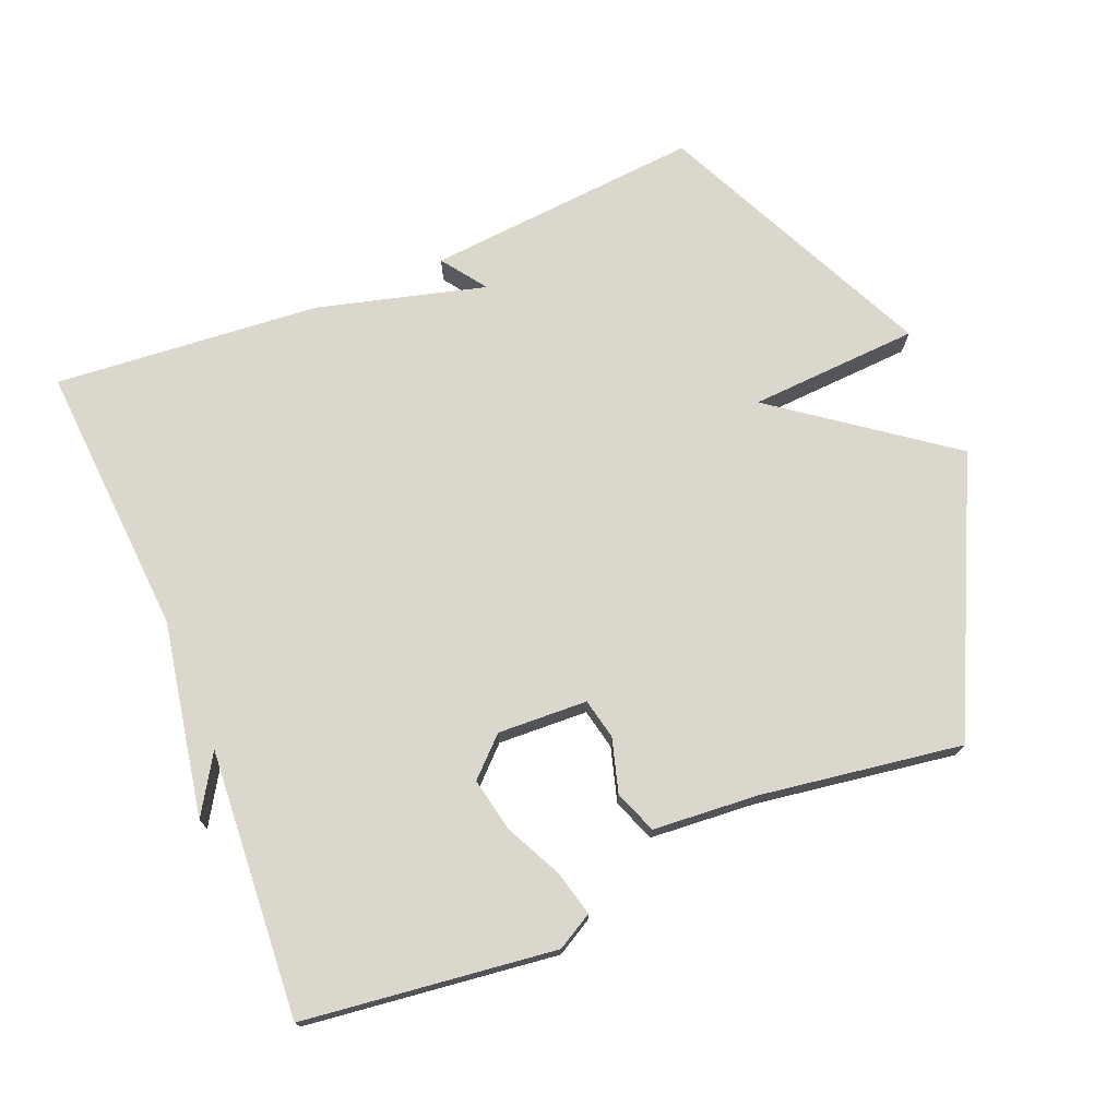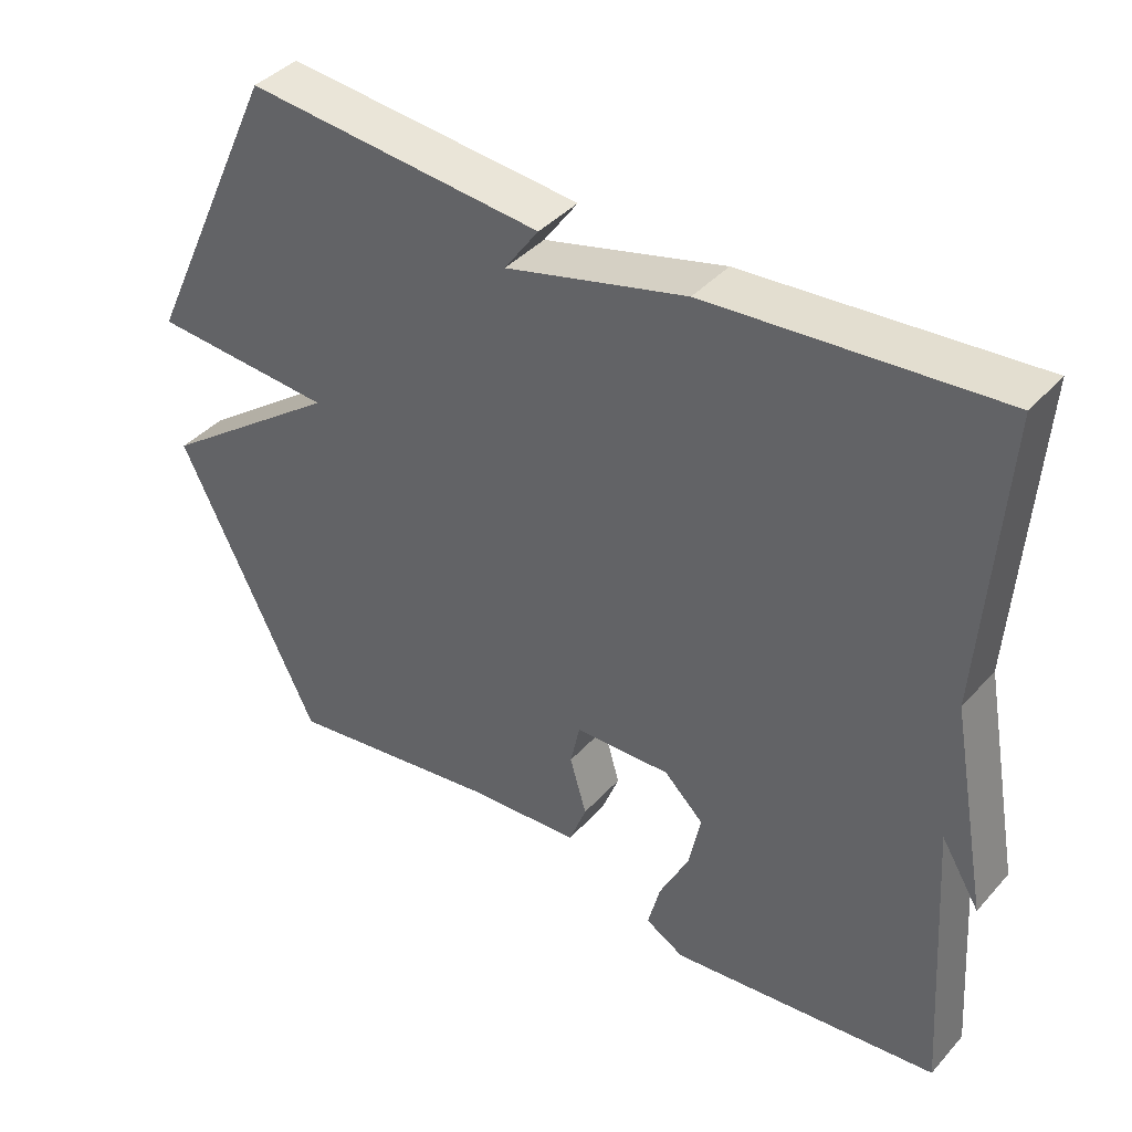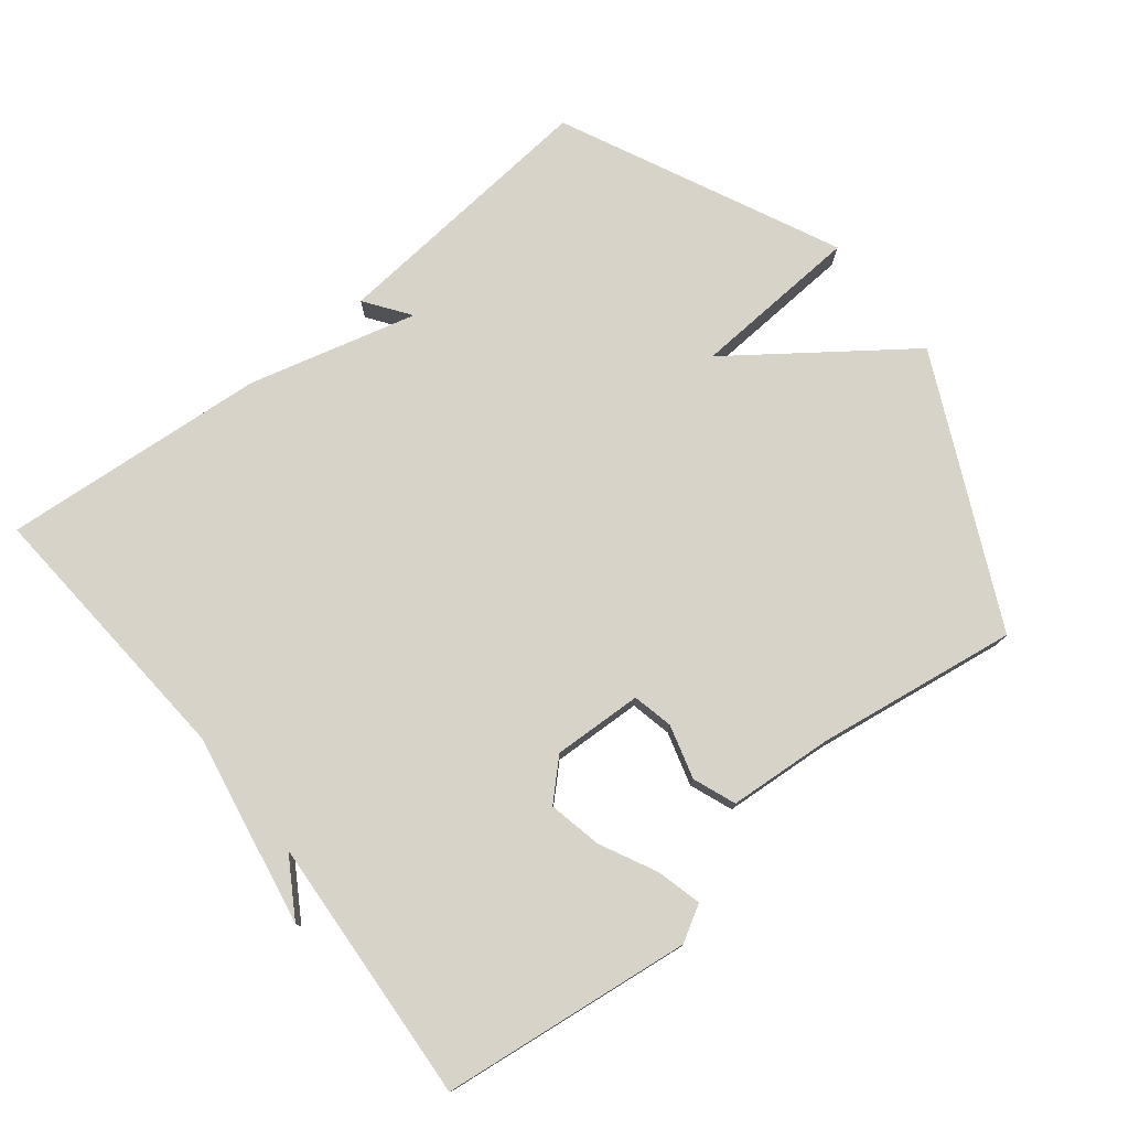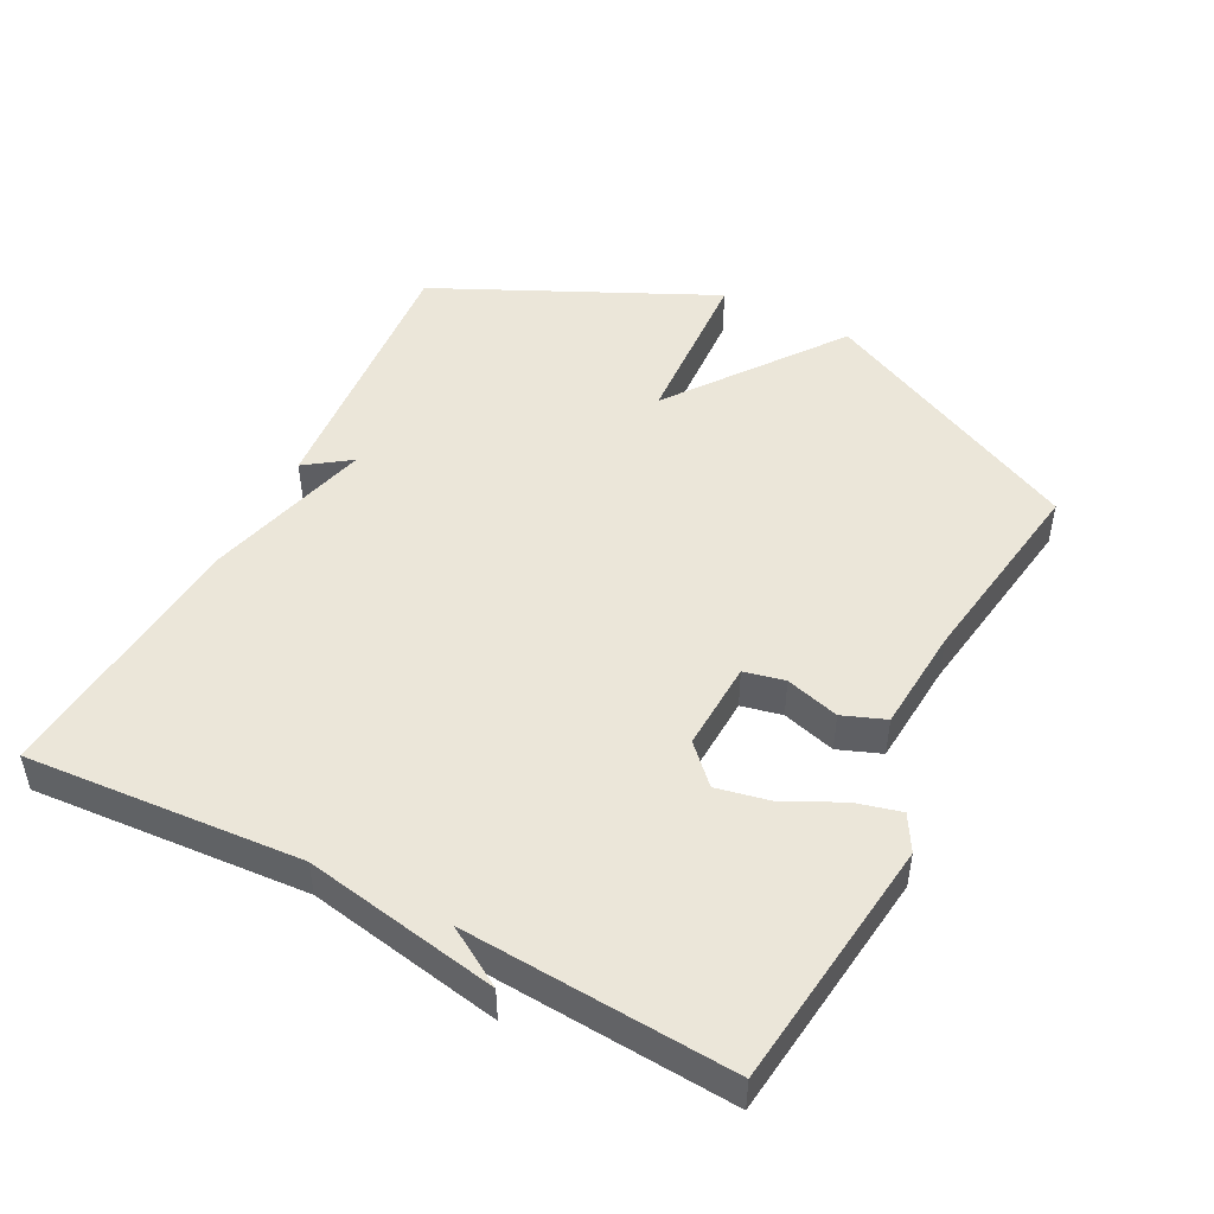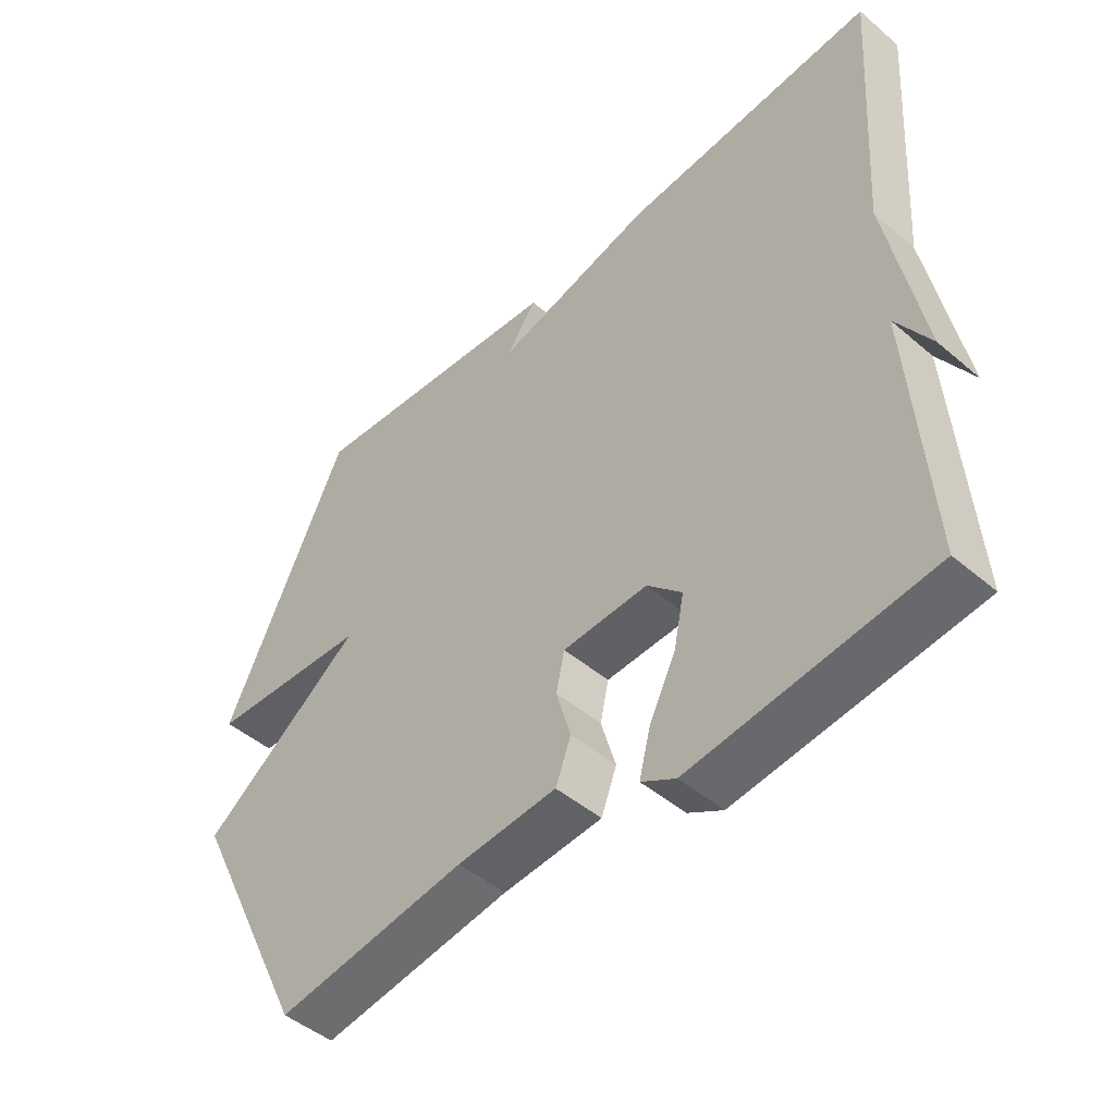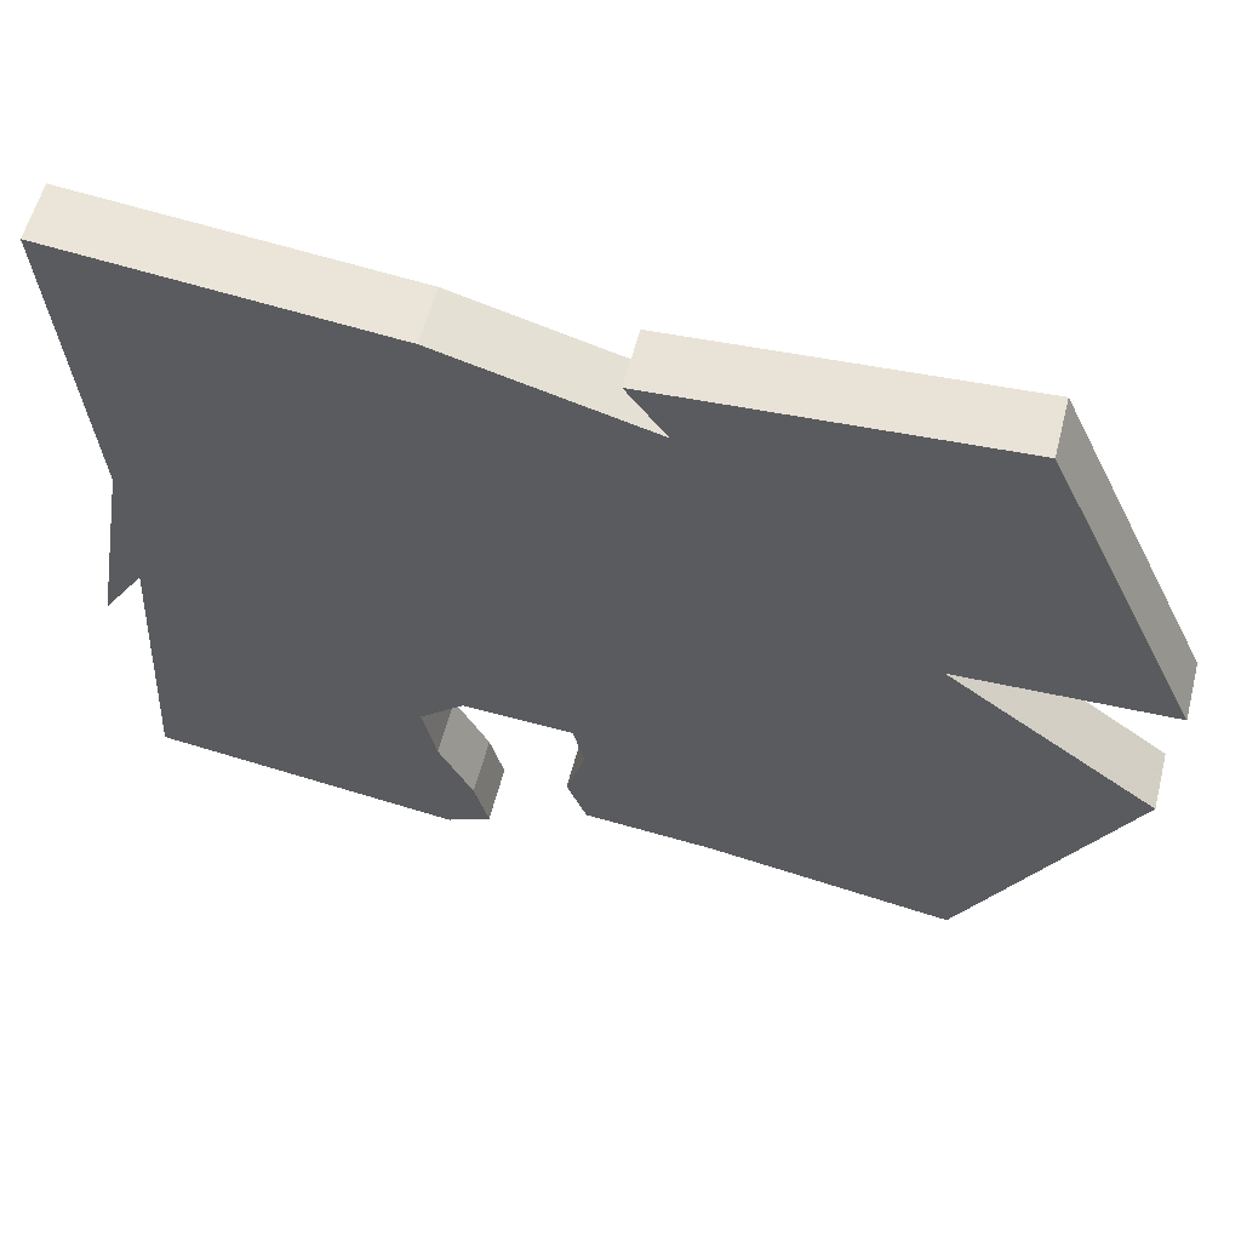
<metadata>
{"format":"obj","ext":"obj","renderer":"f3d","projection":"perspective","resolution":1024,"background":"white","views":[{"elev":73.4,"azim":157.6,"up":"+Y"},{"elev":40.6,"azim":37.5,"up":"+Z"},{"elev":76.9,"azim":141.2,"up":"+Y"},{"elev":48.3,"azim":117.2,"up":"+Y"},{"elev":-47.2,"azim":46.2,"up":"+Z"},{"elev":59.3,"azim":-165.4,"up":"+Z"}]}
</metadata>
<code>
v -0.5 0.07 -0.5
v -0.691 0.07 -0.108
v -0.44 0.07 0.078
v -0.691 0.07 0.092
v -0.5 0.07 0.5
v -0.093 0.07 0.466
v -0.14 0.07 0.4
v 0.107 0.07 0.466
v 0.5 0.07 0.5
v 0.473 0.07 0.094
v 0.526 0.07 -0.192
v 0.473 0.07 -0.106
v 0.5 0.07 -0.5
v 0.13 0.07 -0.546
v 0.077 0.07 -0.516
v 0.094 0.07 -0.449
v 0.135 0.07 -0.366
v 0.151 0.07 -0.287
v 0.097 0.07 -0.235
v -0.035 0.07 -0.241
v -0.048 0.07 -0.301
v -0.025 0.07 -0.38
v -0.049 0.07 -0.443
v -0.204 0.07 -0.455
v -0.5 0 -0.5
v -0.691 0 -0.108
v -0.44 0 0.078
v -0.691 0 0.092
v -0.5 0 0.5
v -0.093 0 0.466
v -0.14 0 0.4
v 0.107 0 0.466
v 0.5 0 0.5
v 0.473 0 0.094
v 0.526 0 -0.192
v 0.473 0 -0.106
v 0.5 0 -0.5
v 0.13 0 -0.546
v 0.077 0 -0.516
v 0.094 0 -0.449
v 0.135 0 -0.366
v 0.151 0 -0.287
v 0.097 0 -0.235
v -0.035 0 -0.241
v -0.048 0 -0.301
v -0.025 0 -0.38
v -0.049 0 -0.443
v -0.204 0 -0.455
f 21 22 23 24
f 1 2 3
f 24 1 3
f 21 24 3
f 20 21 3
f 19 20 3
f 15 16 17
f 14 15 17
f 13 14 17
f 12 13 17
f 12 17 18
f 10 11 12
f 10 12 18 19
f 10 19 3
f 9 10 3
f 8 9 3
f 7 8 3
f 5 6 7
f 4 5 7
f 3 4 7
f 48 47 46 45
f 27 26 25
f 27 25 48
f 27 48 45
f 27 45 44
f 27 44 43
f 41 40 39
f 41 39 38
f 41 38 37
f 41 37 36
f 42 41 36
f 36 35 34
f 43 42 36 34
f 27 43 34
f 27 34 33
f 27 33 32
f 27 32 31
f 31 30 29
f 31 29 28
f 31 28 27
f 1 25 26 2
f 2 26 27 3
f 3 27 28 4
f 4 28 29 5
f 5 29 30 6
f 6 30 31 7
f 7 31 32 8
f 8 32 33 9
f 9 33 34 10
f 10 34 35 11
f 11 35 36 12
f 12 36 37 13
f 13 37 38 14
f 14 38 39 15
f 15 39 40 16
f 16 40 41 17
f 17 41 42 18
f 18 42 43 19
f 19 43 44 20
f 20 44 45 21
f 21 45 46 22
f 22 46 47 23
f 23 47 48 24
f 24 48 25 1

</code>
